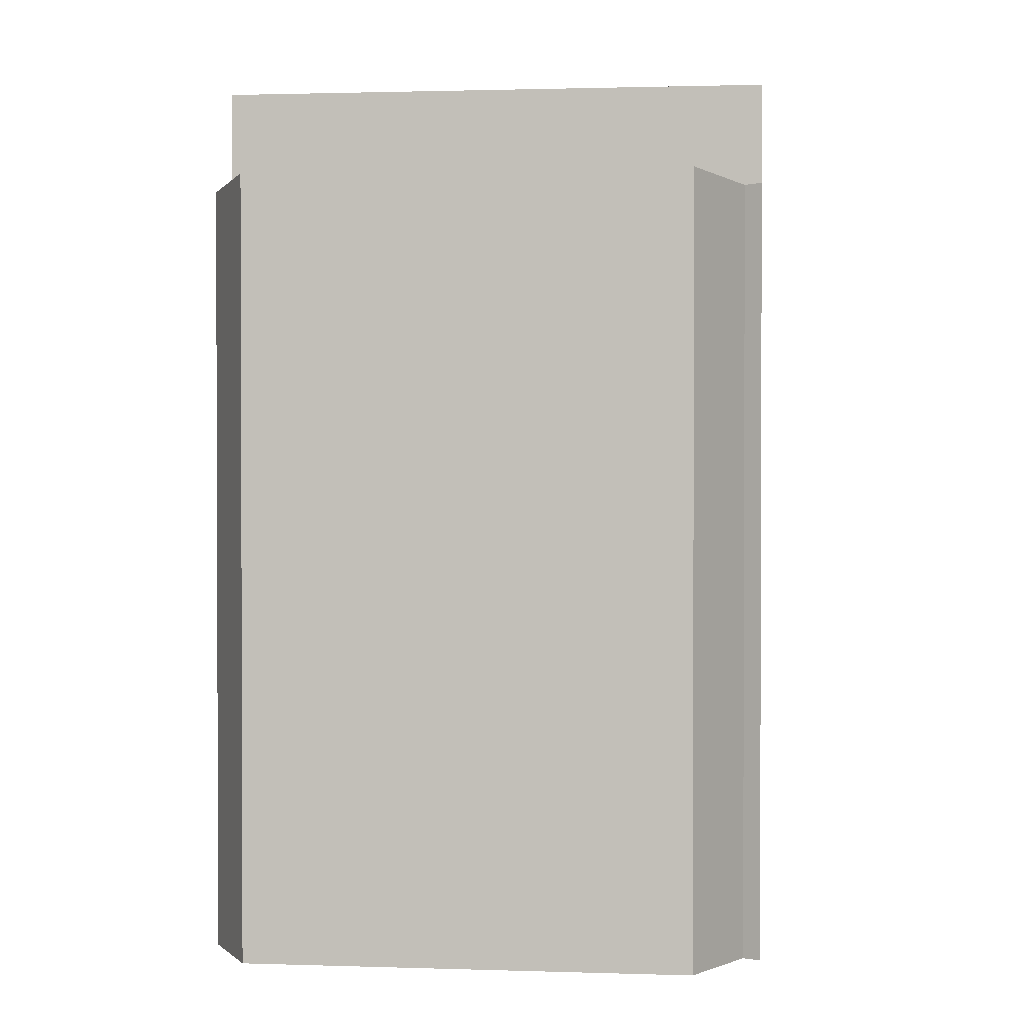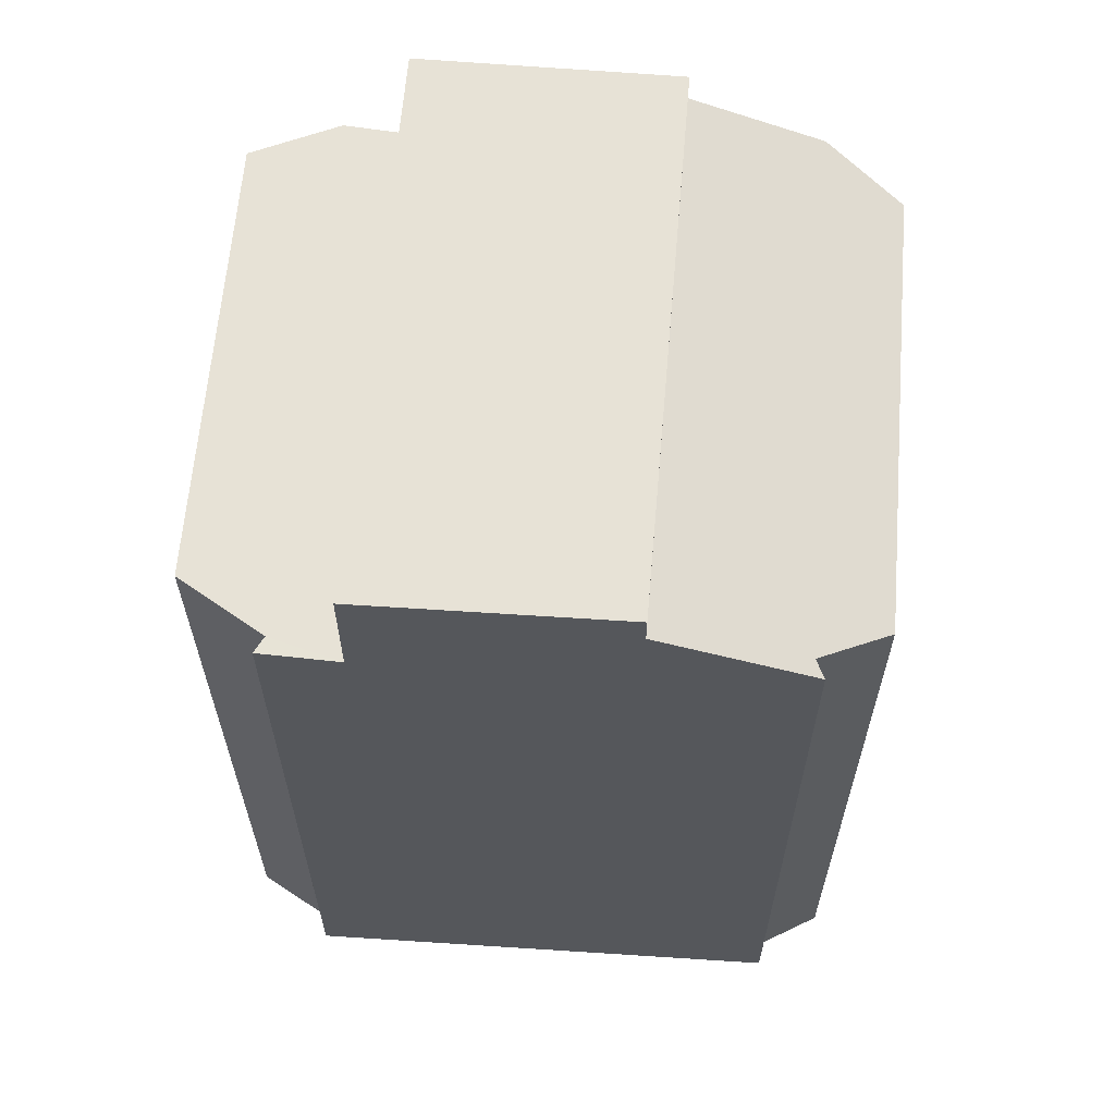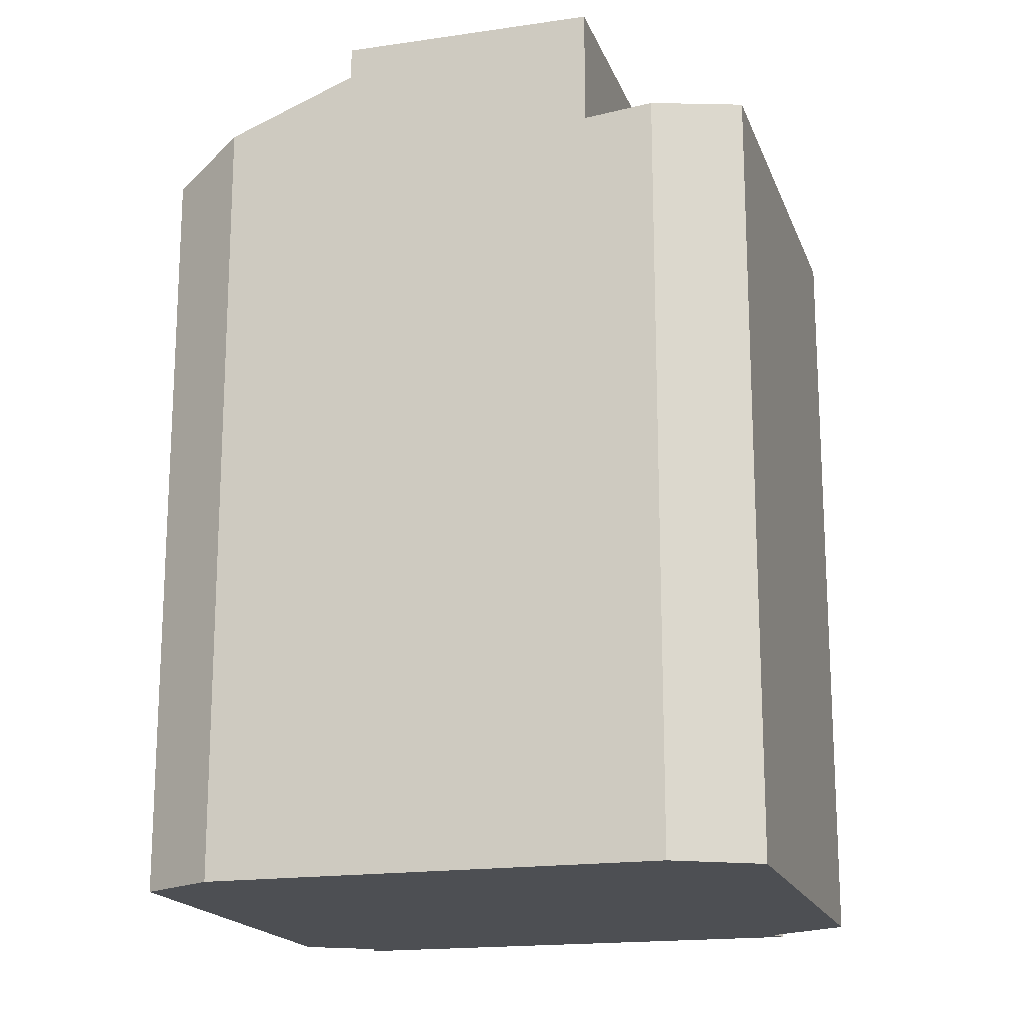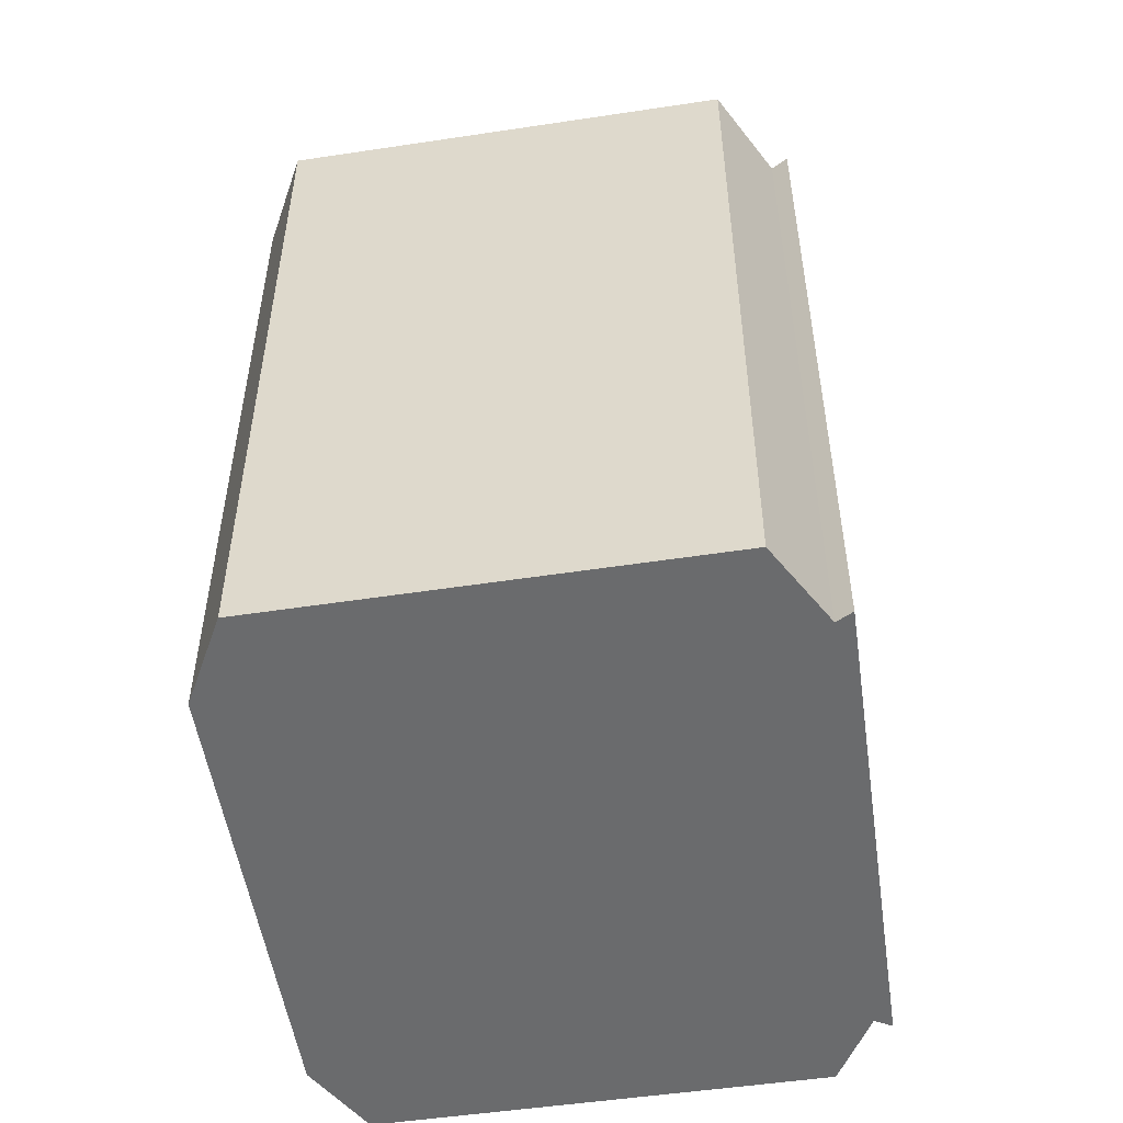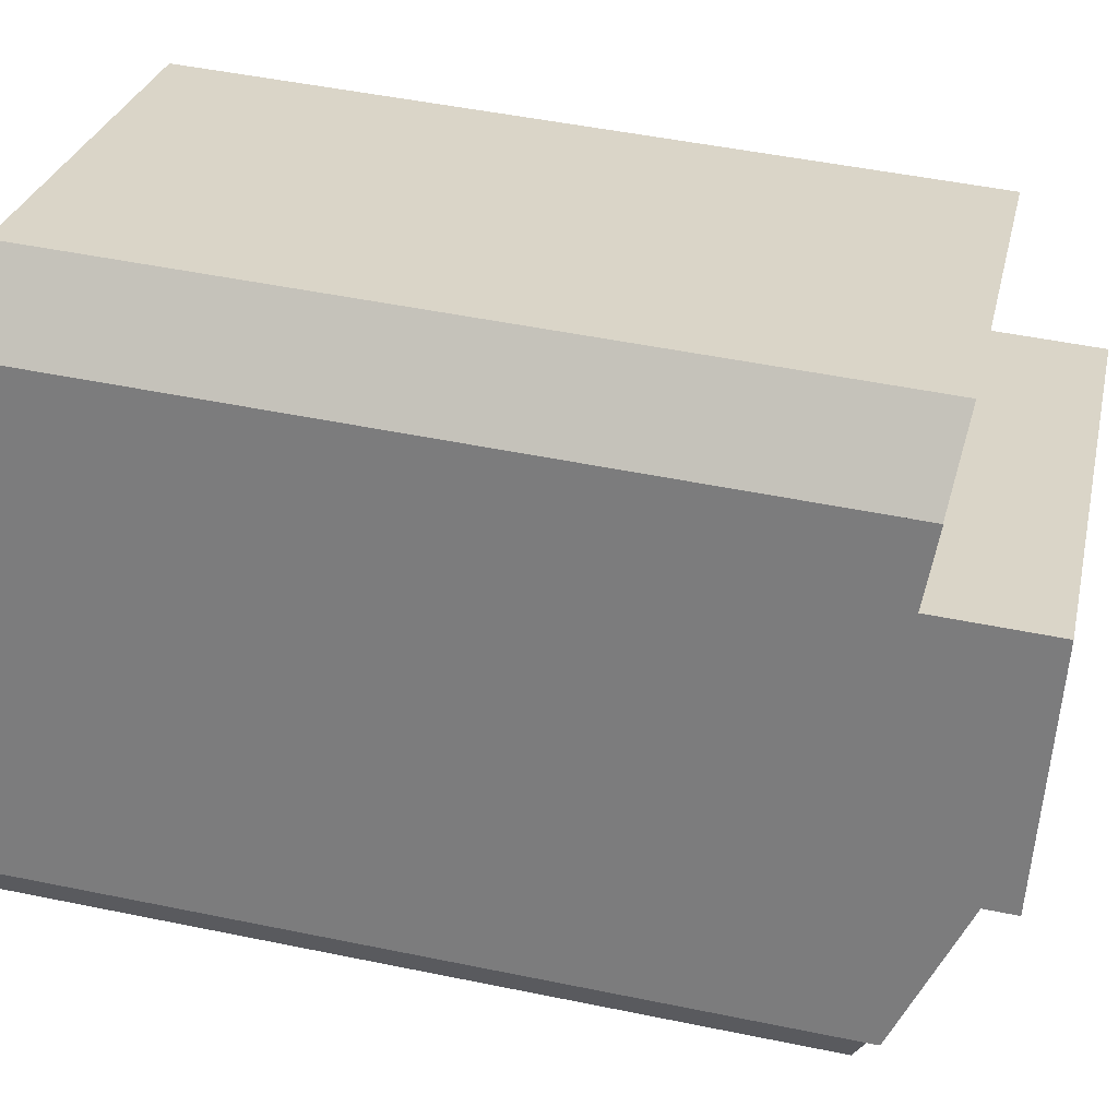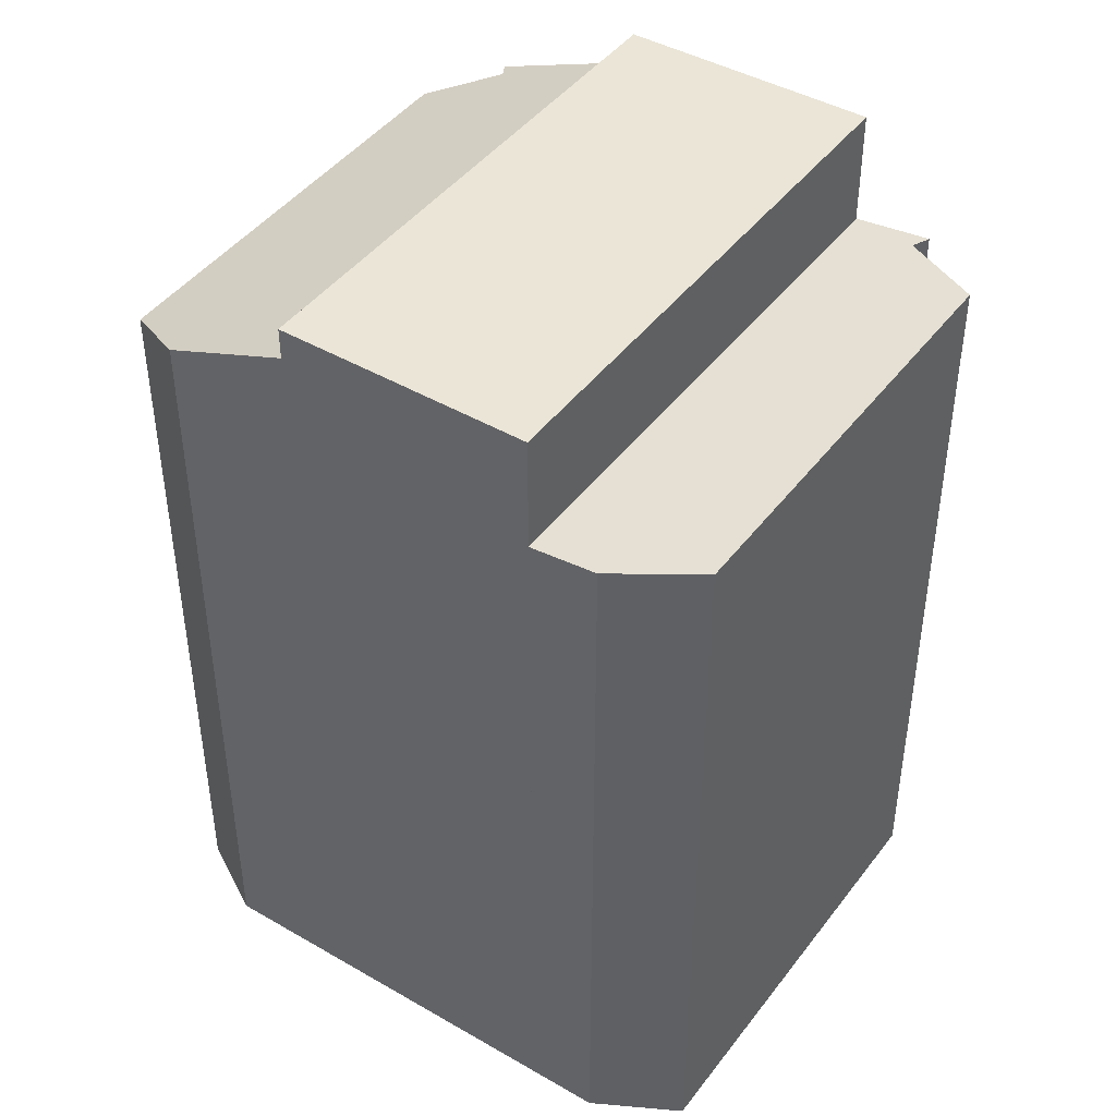
<metadata>
{"format":"obj","ext":"obj","renderer":"f3d","projection":"perspective","resolution":1024,"background":"white","views":[{"elev":1.3,"azim":-14.0,"up":"+Y"},{"elev":63.5,"azim":73.9,"up":"+Y"},{"elev":-17.8,"azim":-94.6,"up":"+Y"},{"elev":-53.2,"azim":-11.8,"up":"+Y"},{"elev":49.2,"azim":102.9,"up":"+Z"},{"elev":44.3,"azim":-76.6,"up":"+Y"}]}
</metadata>
<code>
v  0.51 18.32 -1.343
v  13.05 18.32 -2.229
v  2.4 18.32 -6.322
v  11.24 18.32 2.781
v  11.24 -1.703e-16 2.781
v  13.05 1.365e-16 -2.229
v  2.4 3.871e-16 -6.322
v  0.51 8.223e-17 -1.343
v  0 16.03 9.816e-16
v  11.24 15.88 2.781
v  0.51 15.88 -1.343
v  0.262 16.21 1.991
v  8.894 16.21 5.308
v  10.43 16.03 4.016
v  10.69 16.05 4.311
v  8.894 -3.25e-16 5.308
v  10.43 -2.459e-16 4.016
v  10.69 -2.64e-16 4.311
v  0 0 0
v  0.262 -1.219e-16 1.991
v  2.4 17.65 -6.322
v  4.815 15.93 -10.06
v  3.371 16.57 -8.878
v  12.96 15.91 -7.009
v  13.05 17.65 -2.229
v  13.45 15.9 -6.826
v  13.74 16.47 -5.17
v  14.13 16.4 -5.226
v  14.13 3.2e-16 -5.226
v  13.74 3.166e-16 -5.17
v  13.45 4.18e-16 -6.826
v  4.815 6.162e-16 -10.06
v  12.96 4.292e-16 -7.009
v  3.371 5.436e-16 -8.878
g defaultobject
f 1 2 3
f 2 1 4
f 5 2 4
f 2 5 6
f 6 3 2
f 3 6 7
f 7 1 3
f 1 7 8
f 8 4 1
f 4 8 5
f 8 6 5
f 6 8 7
f 9 10 11
f 10 9 12
f 10 12 13
f 10 13 14
f 10 14 15
f 16 14 13
f 14 16 17
f 14 18 15
f 18 14 17
f 18 10 15
f 10 18 5
f 5 11 10
f 11 5 8
f 11 19 9
f 19 11 8
f 9 20 12
f 20 9 19
f 20 13 12
f 13 20 16
f 17 5 18
f 5 17 8
f 8 17 16
f 8 16 20
f 8 20 19
f 21 22 23
f 22 21 24
f 24 21 25
f 24 25 26
f 26 25 27
f 27 25 28
f 7 25 21
f 25 7 6
f 6 28 25
f 28 6 29
f 30 26 27
f 26 30 31
f 28 30 27
f 30 28 29
f 31 24 26
f 24 31 22
f 22 31 32
f 32 31 33
f 22 34 23
f 34 22 32
f 23 7 21
f 7 23 34
f 6 30 29
f 30 6 7
f 30 7 31
f 31 7 33
f 33 7 32
f 32 7 34

</code>
